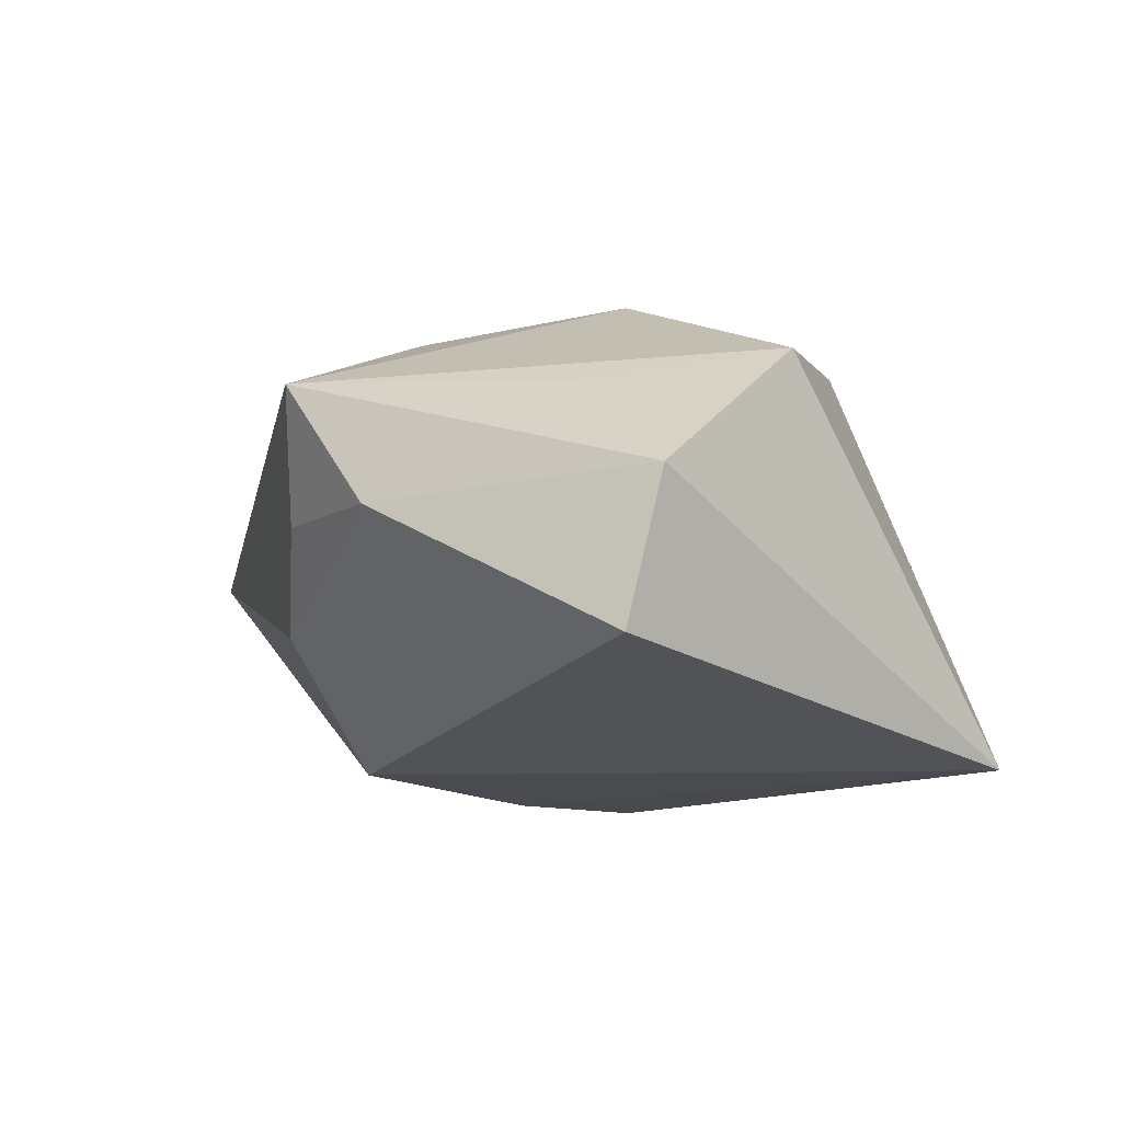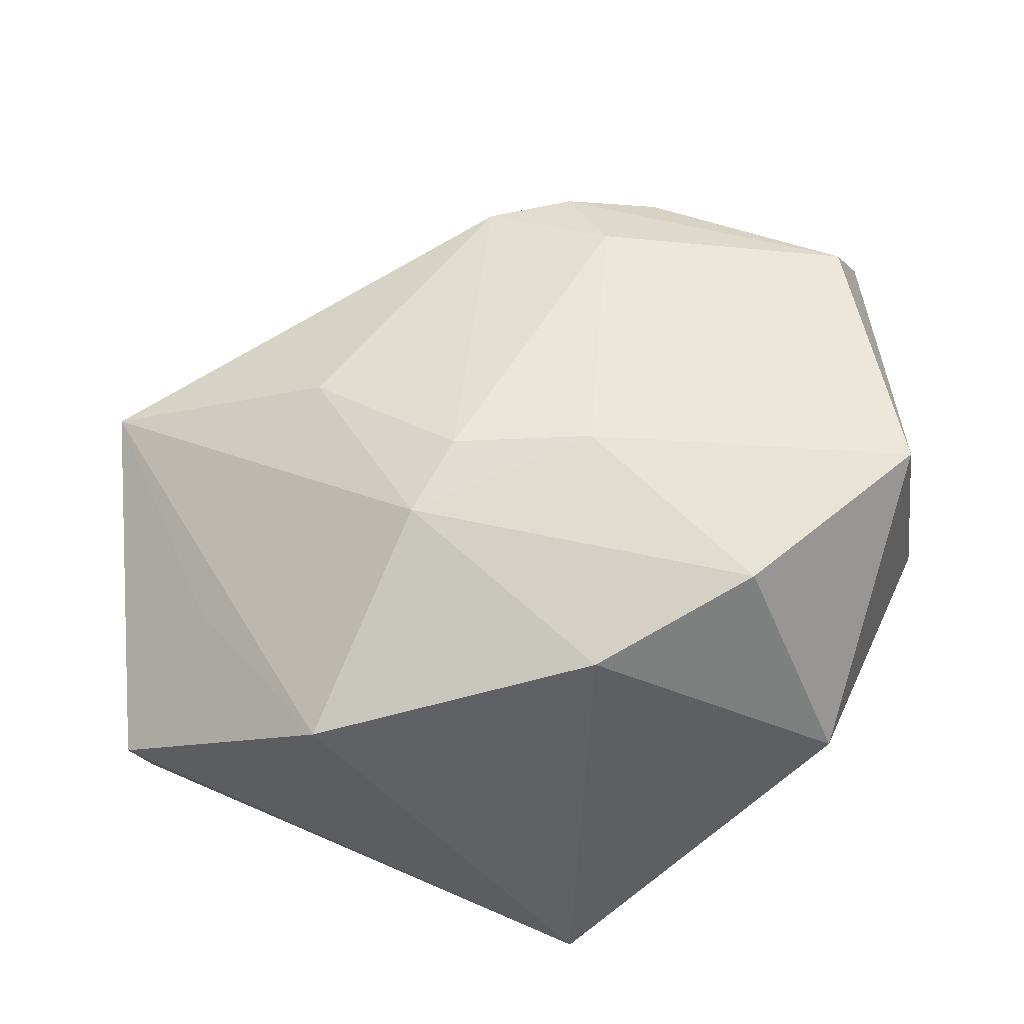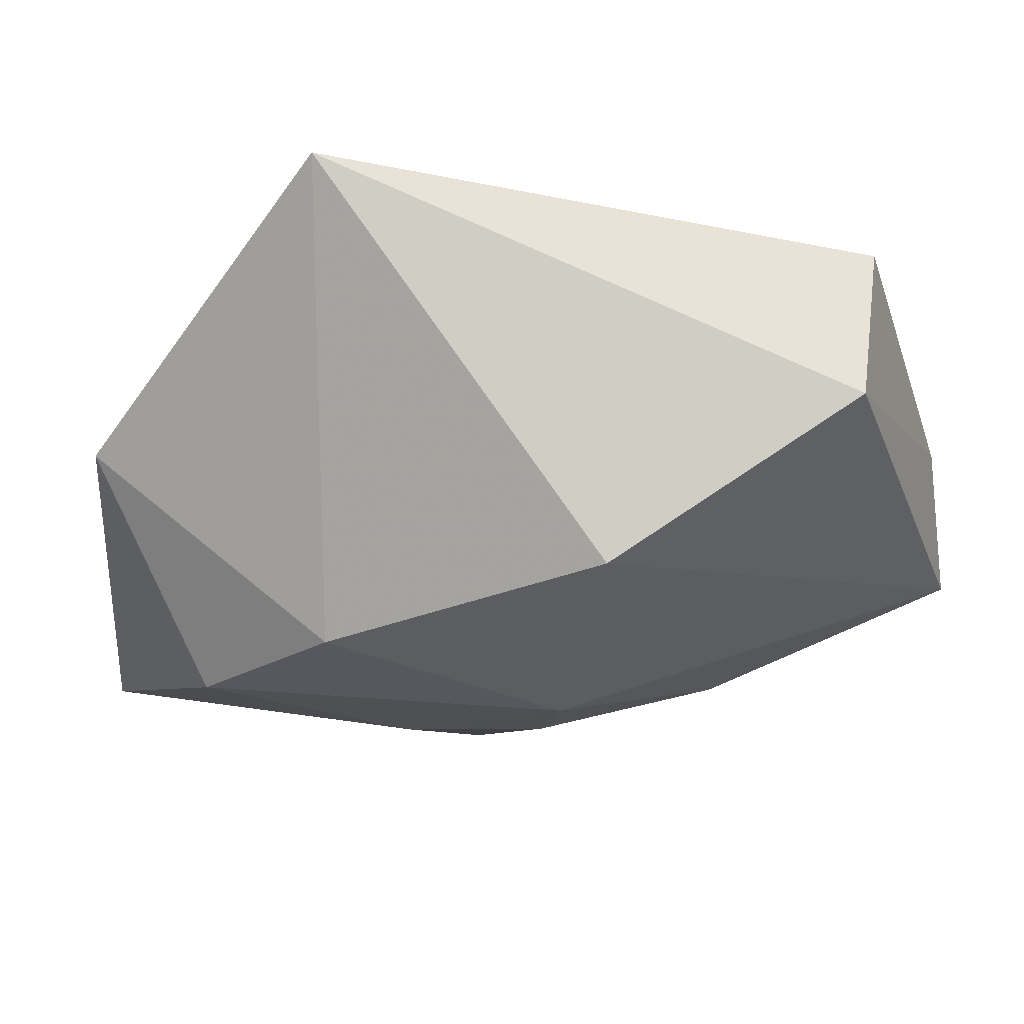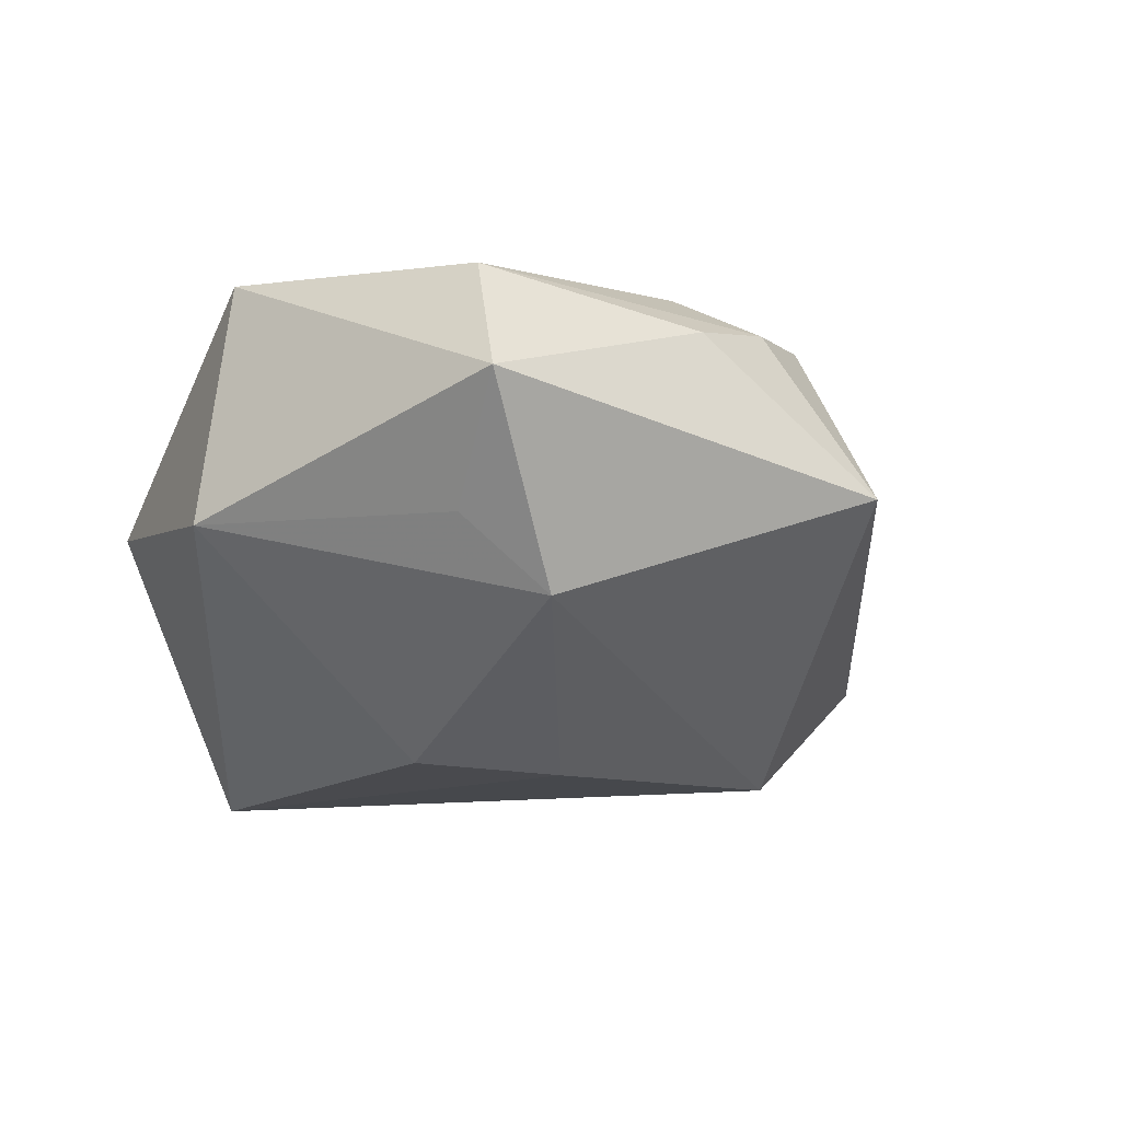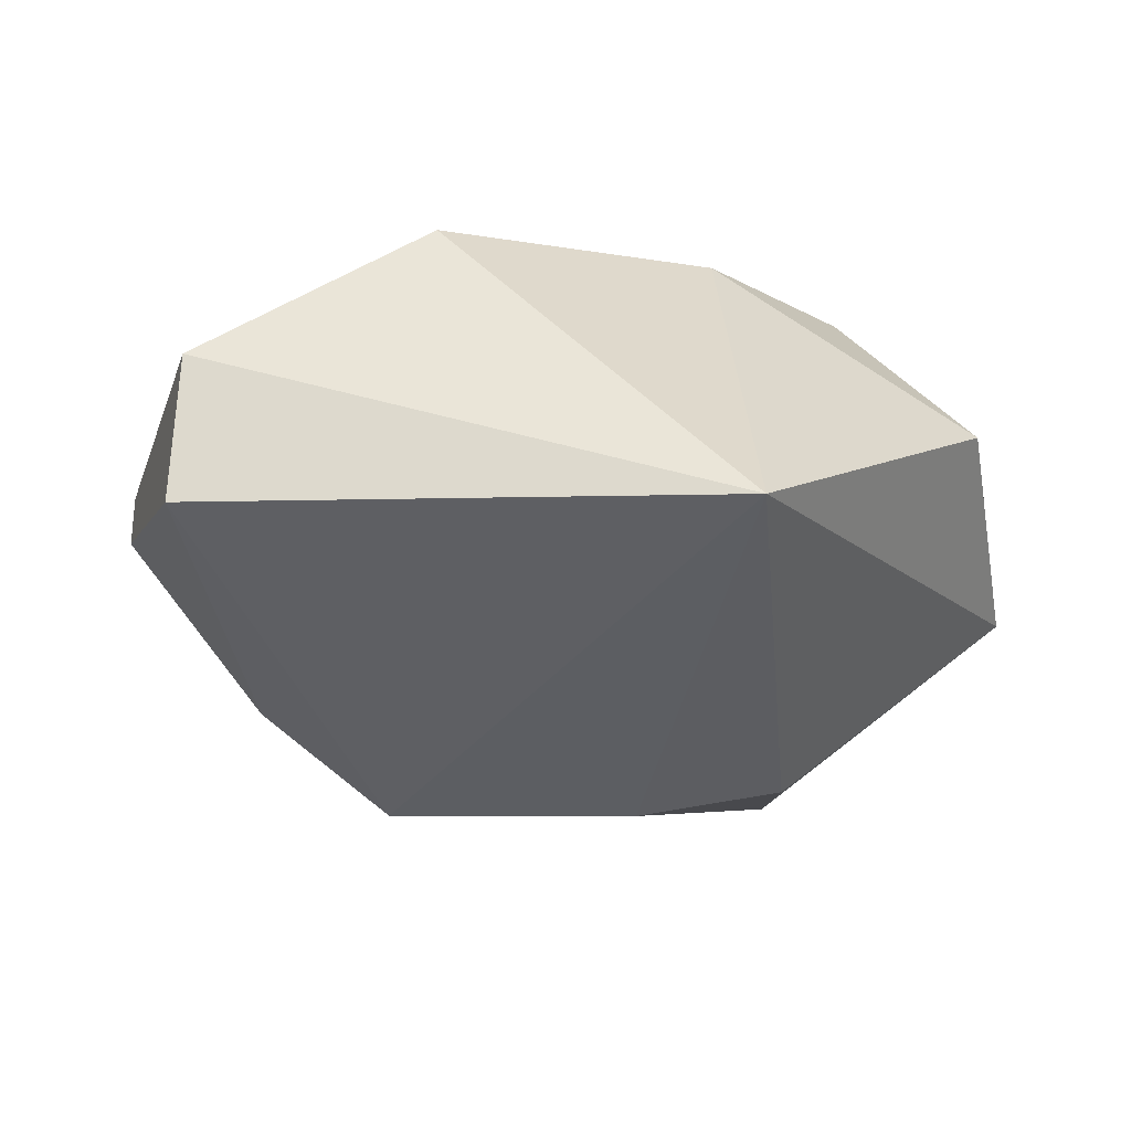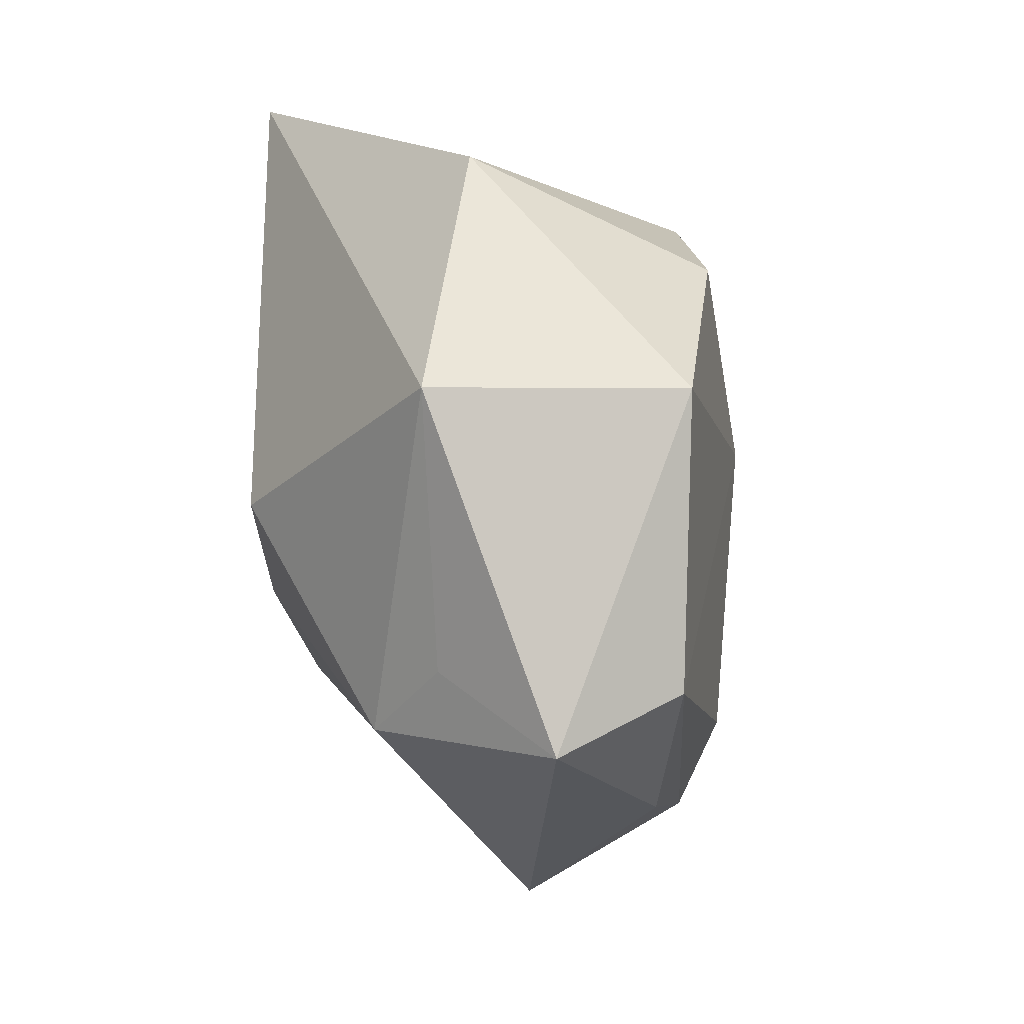
<metadata>
{"format":"obj","ext":"obj","renderer":"f3d","projection":"perspective","resolution":1024,"background":"white","views":[{"elev":-14.5,"azim":131.3,"up":"+Z"},{"elev":62.7,"azim":-161.7,"up":"+Z"},{"elev":77.4,"azim":3.7,"up":"+Y"},{"elev":-11.5,"azim":-30.0,"up":"+Z"},{"elev":-37.7,"azim":-175.5,"up":"+Z"},{"elev":-26.9,"azim":-83.7,"up":"+Y"}]}
</metadata>
<code>
v -0.01787 -0.01048 -0.02174
v 0.03272 0.03561 -0.003349
v 0.02806 0.02261 0.007619
v 0.02019 -0.01086 -0.02232
v -0.02411 -0.03393 0.01837
v 0.0336 0.03208 -0.01709
v -0.02594 -0.04011 0.007568
v 0.00584 -0.03298 0.01656
v -0.01628 -0.03293 -0.00966
v 0.01317 -0.028 0.01717
v 0.04522 0.003734 0.007115
v 0.03944 -0.001401 -0.003651
v -6.322e-05 -0.02709 0.02065
v 0.04273 0.01092 -0.004432
v 0.03307 -0.008215 -0.01155
v -0.006263 -0.001597 0.02369
v -0.003742 -0.01281 -0.02232
v -0.02431 -0.03101 -0.002845
v -0.01696 0.03561 -0.02232
v 0.02327 -0.001508 0.01774
v 0.01438 -0.03852 0.00111
v 0.008278 0.01139 0.02262
v -0.002932 -0.03644 0.01474
v -0.03763 0.01346 0.001278
v -0.03719 -0.01153 0.02039
v 0.01129 0.03323 0.01261
v -0.04059 -0.01196 -0.002243
v 0.006669 0.003128 0.02337
v -0.0258 0.007464 0.02202
v -0.01359 0.01999 0.01891
f 19 6 4
f 2 6 19
f 19 26 2
f 22 11 26
f 1 19 17
f 19 4 17
f 21 11 10
f 6 2 14
f 14 2 11
f 27 19 1
f 27 24 19
f 27 7 25
f 25 24 27
f 26 11 3
f 3 2 26
f 11 2 3
f 28 22 16
f 29 24 25
f 25 16 29
f 29 16 22
f 21 7 9
f 9 4 21
f 9 17 4
f 1 17 9
f 9 27 1
f 28 10 20
f 20 10 11
f 20 22 28
f 11 22 20
f 23 7 21
f 15 11 21
f 21 4 15
f 6 14 15
f 15 4 6
f 24 29 30
f 30 26 19
f 19 24 30
f 30 22 26
f 30 29 22
f 7 27 18
f 18 9 7
f 27 9 18
f 25 7 5
f 7 23 5
f 5 16 25
f 12 14 11
f 11 15 12
f 12 15 14
f 13 10 28
f 16 5 13
f 28 16 13
f 8 5 23
f 8 13 5
f 10 13 8
f 21 10 8
f 8 23 21

</code>
